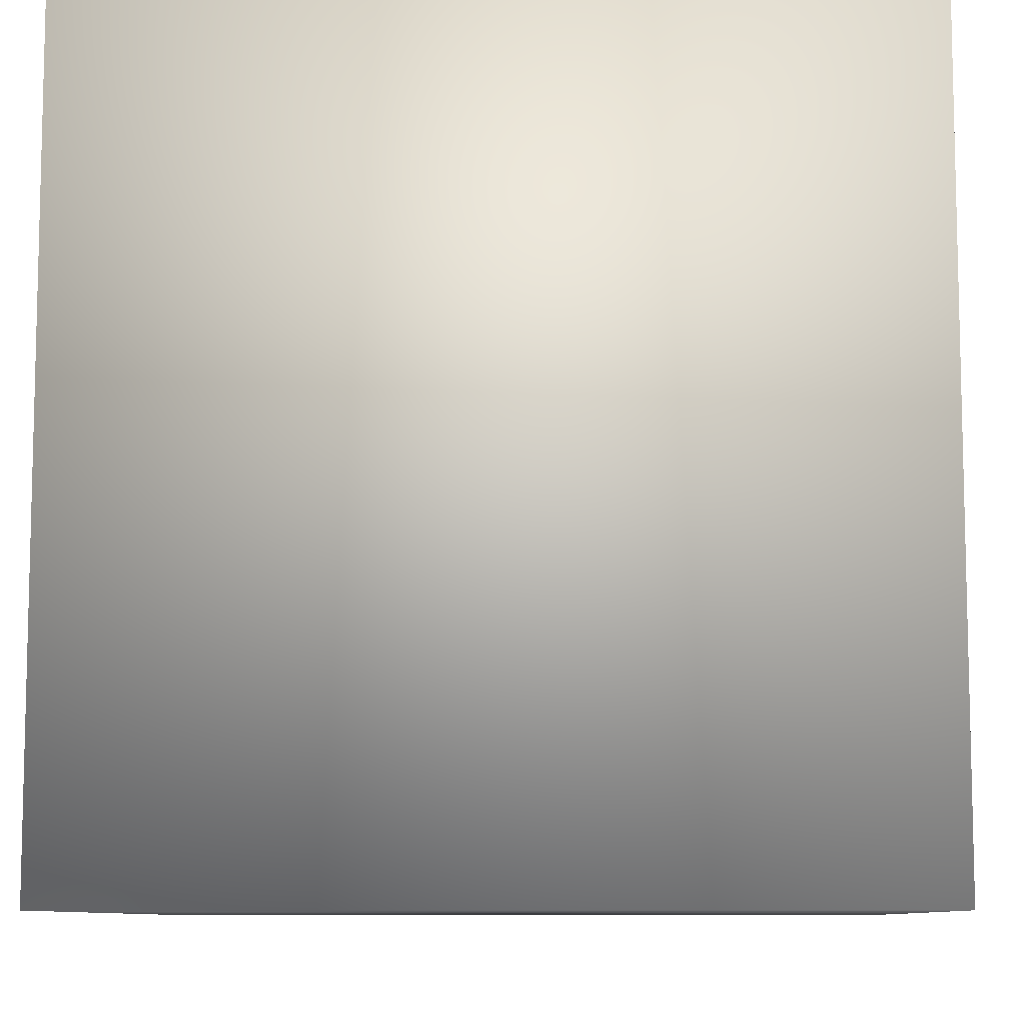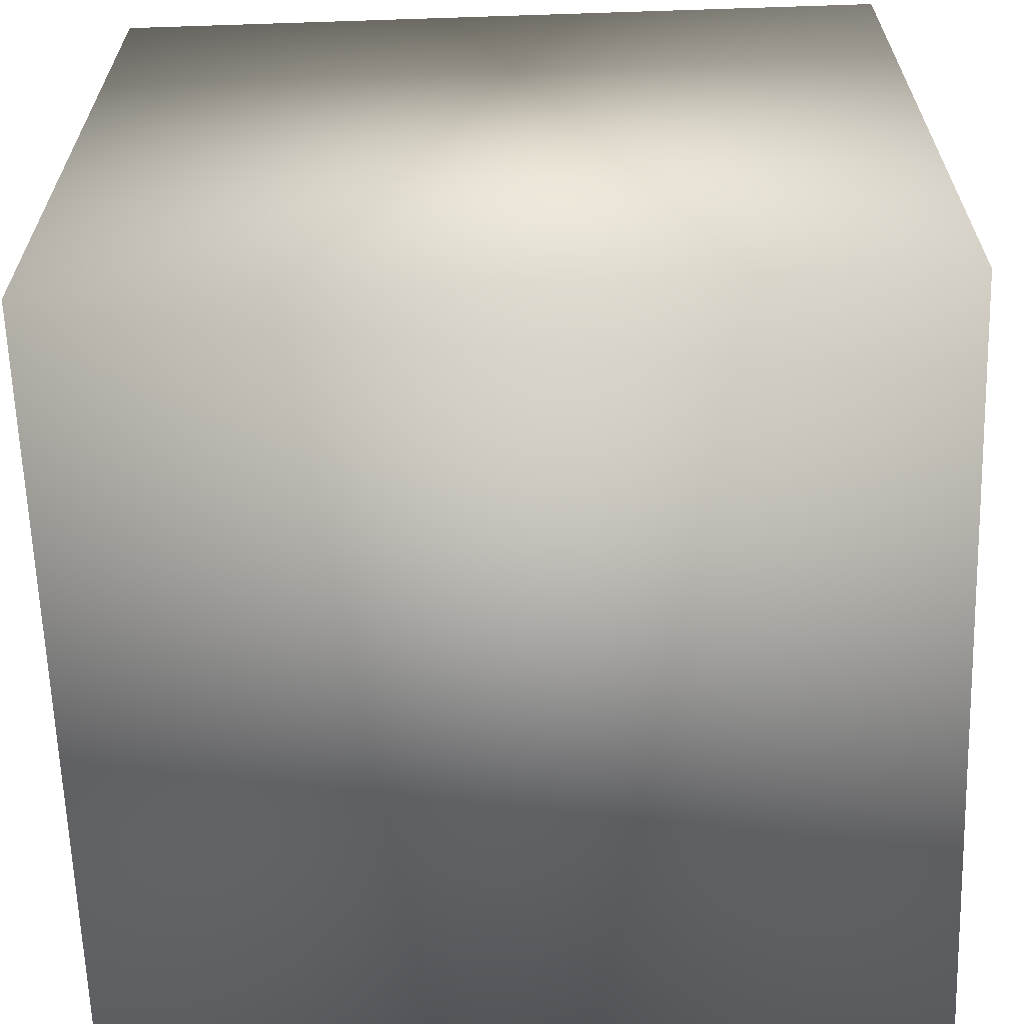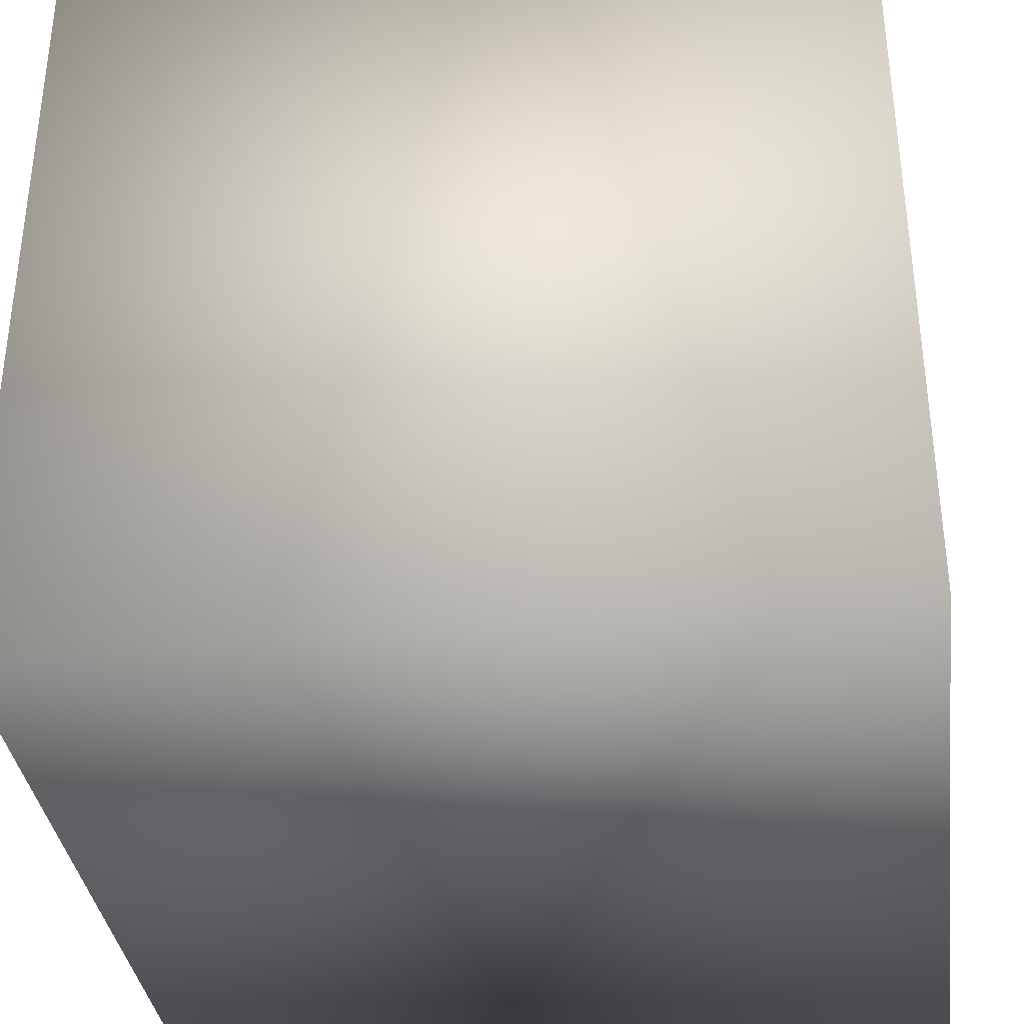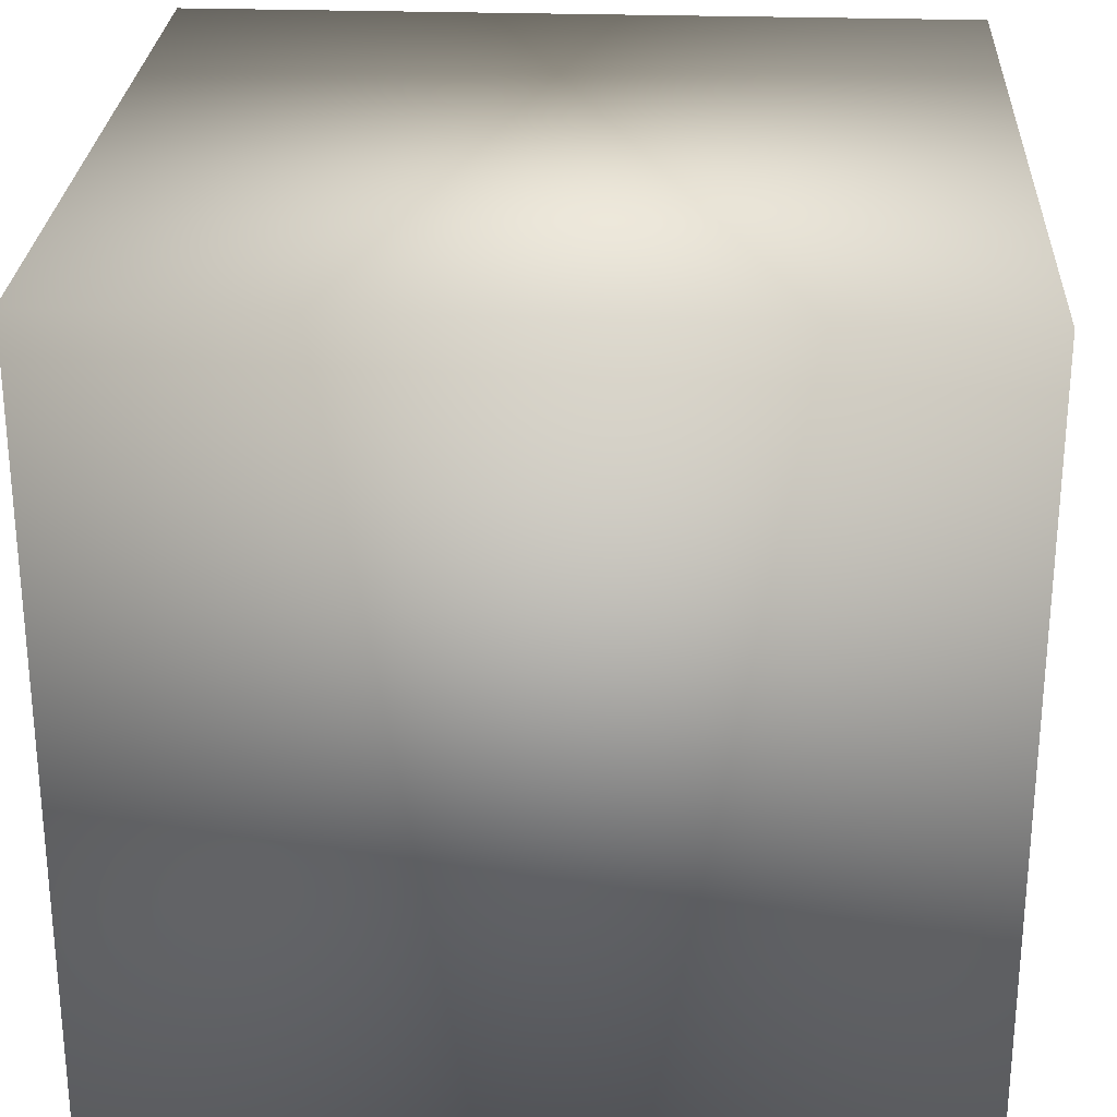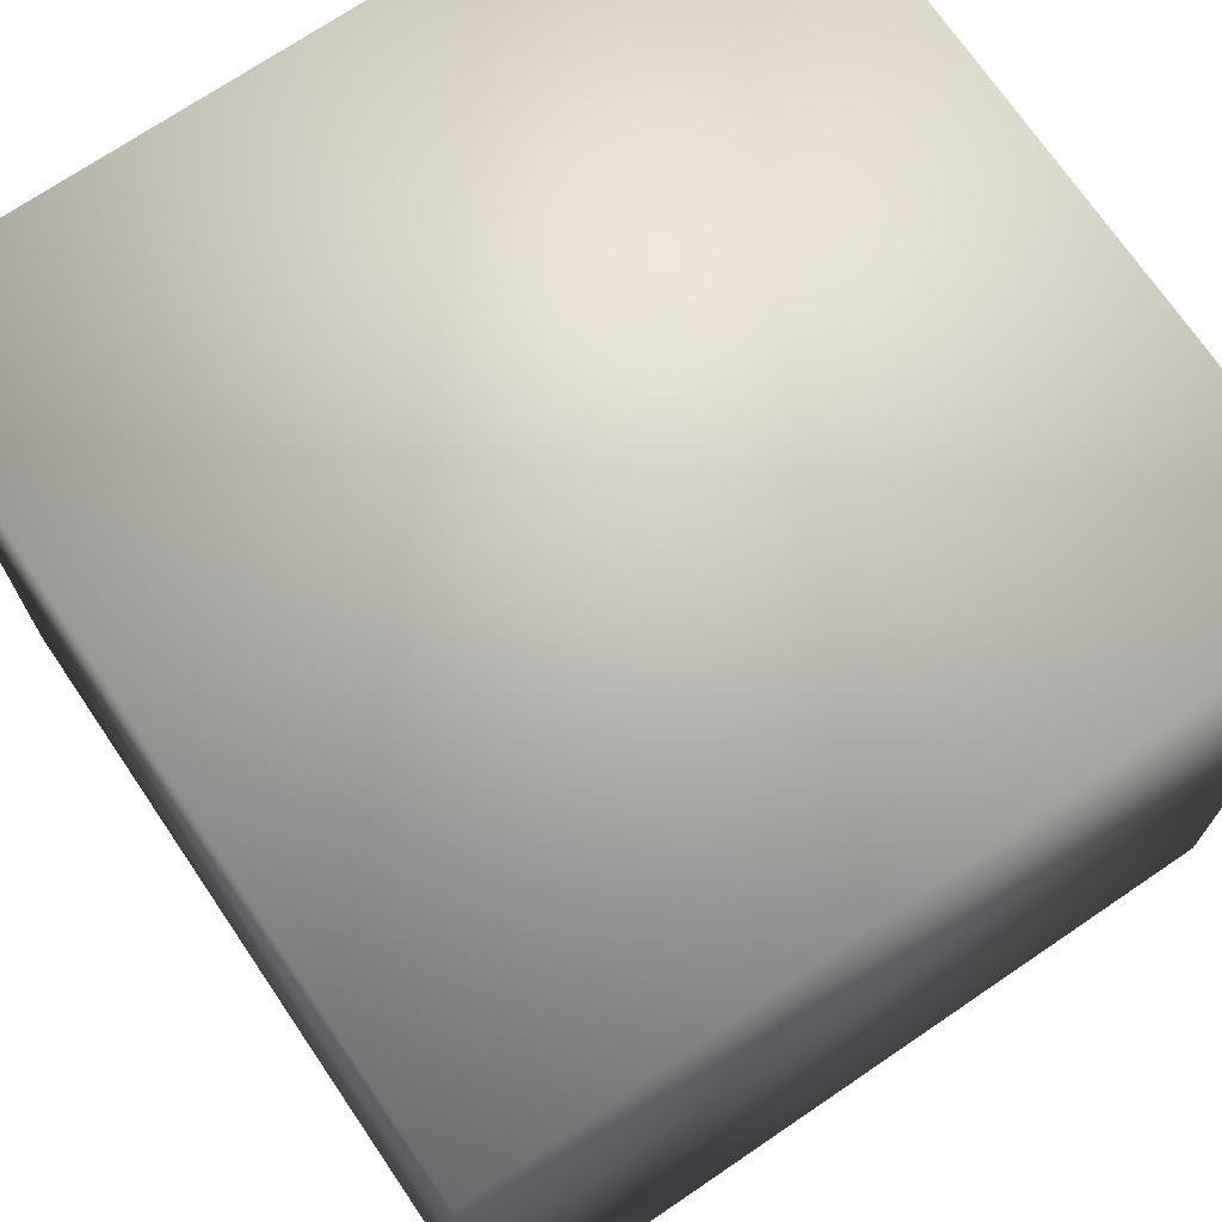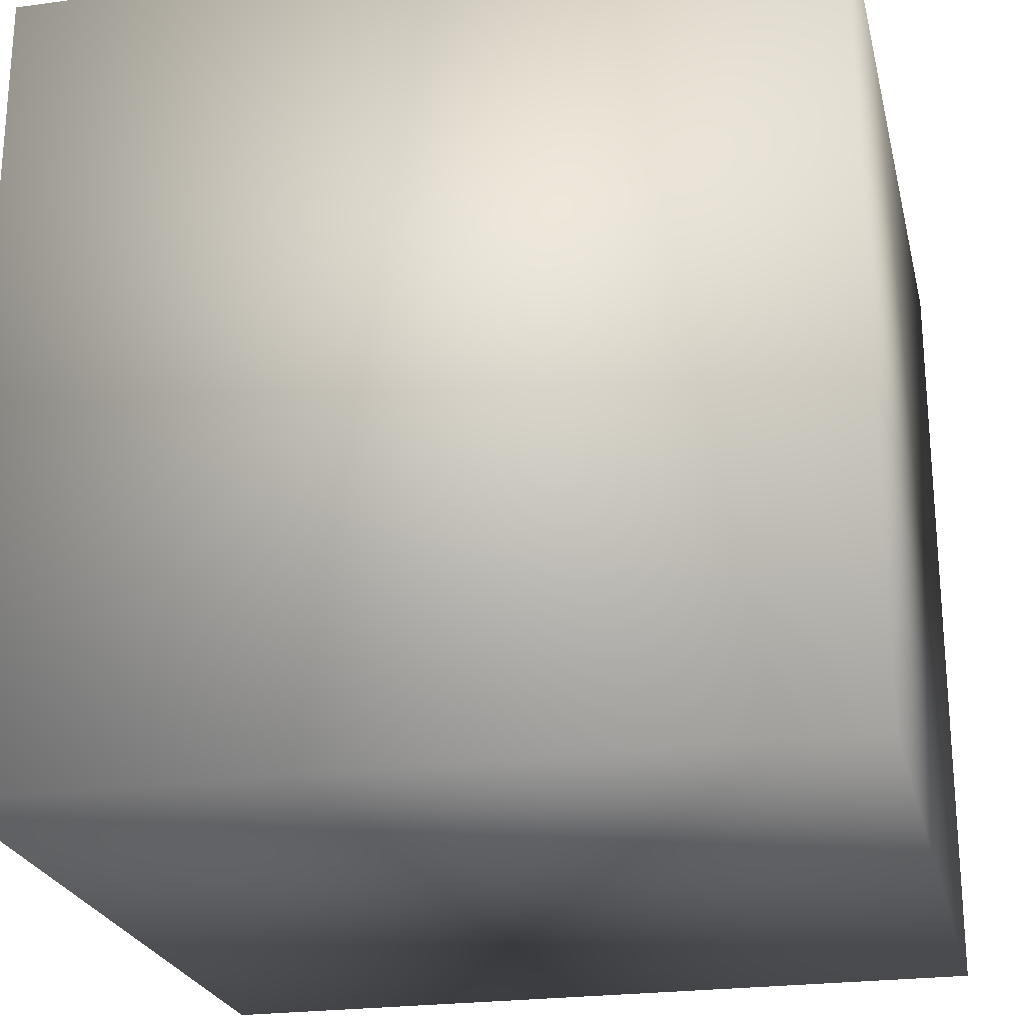
<metadata>
{"format":"obj","ext":"obj","renderer":"f3d","projection":"perspective","resolution":1024,"background":"white","views":[{"elev":-8.9,"azim":2.1,"up":"+Y"},{"elev":-64.0,"azim":-88.1,"up":"+Y"},{"elev":-35.7,"azim":97.6,"up":"+Y"},{"elev":26.7,"azim":-87.0,"up":"+Y"},{"elev":71.7,"azim":55.8,"up":"+Y"},{"elev":-23.9,"azim":12.9,"up":"+Y"}]}
</metadata>
<code>
v 1 1 1
v 1 1 -1
v 1 -1 1
v 1 -1 -1
v -1 1 1
v -1 1 -1
v -1 -1 1
v -1 -1 -1
f 4 8 6
f 6 2 4
f 1 5 7
f 7 3 1
f 4 3 7
f 7 8 4
f 2 6 5
f 5 1 2
f 8 7 5
f 5 6 8
f 2 1 3
f 3 4 2

</code>
